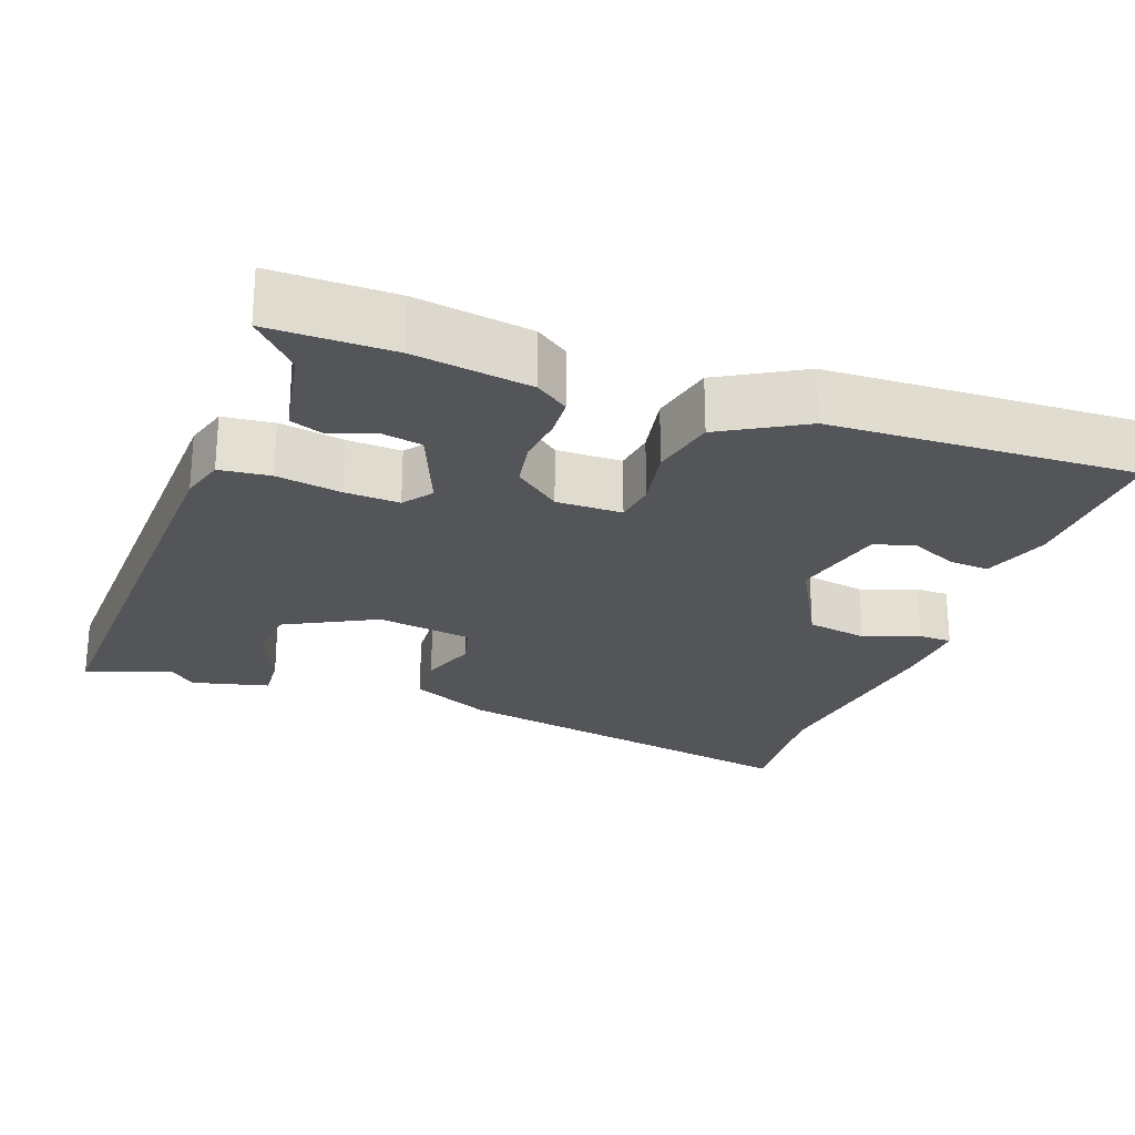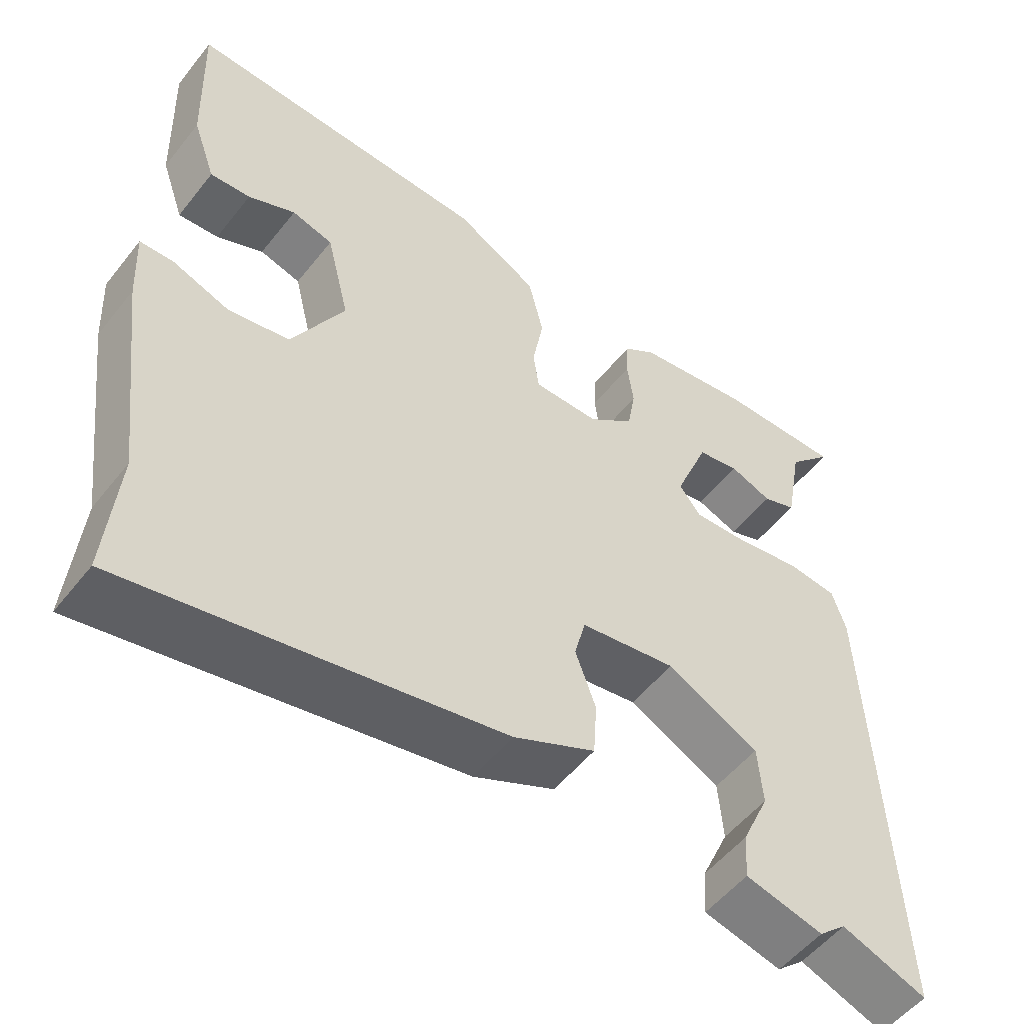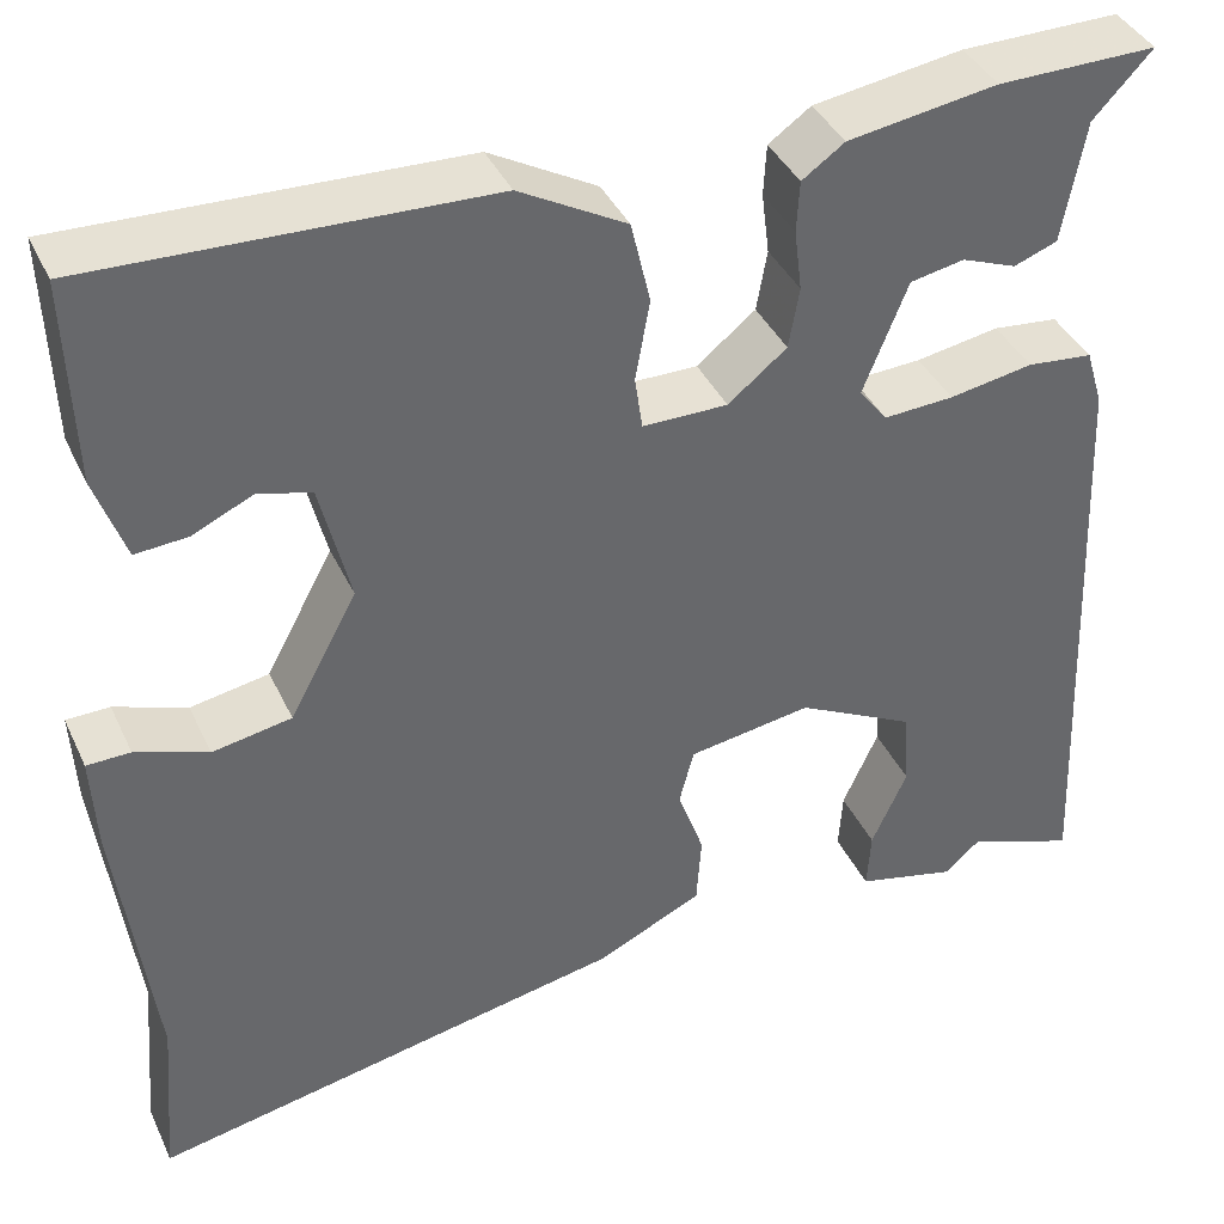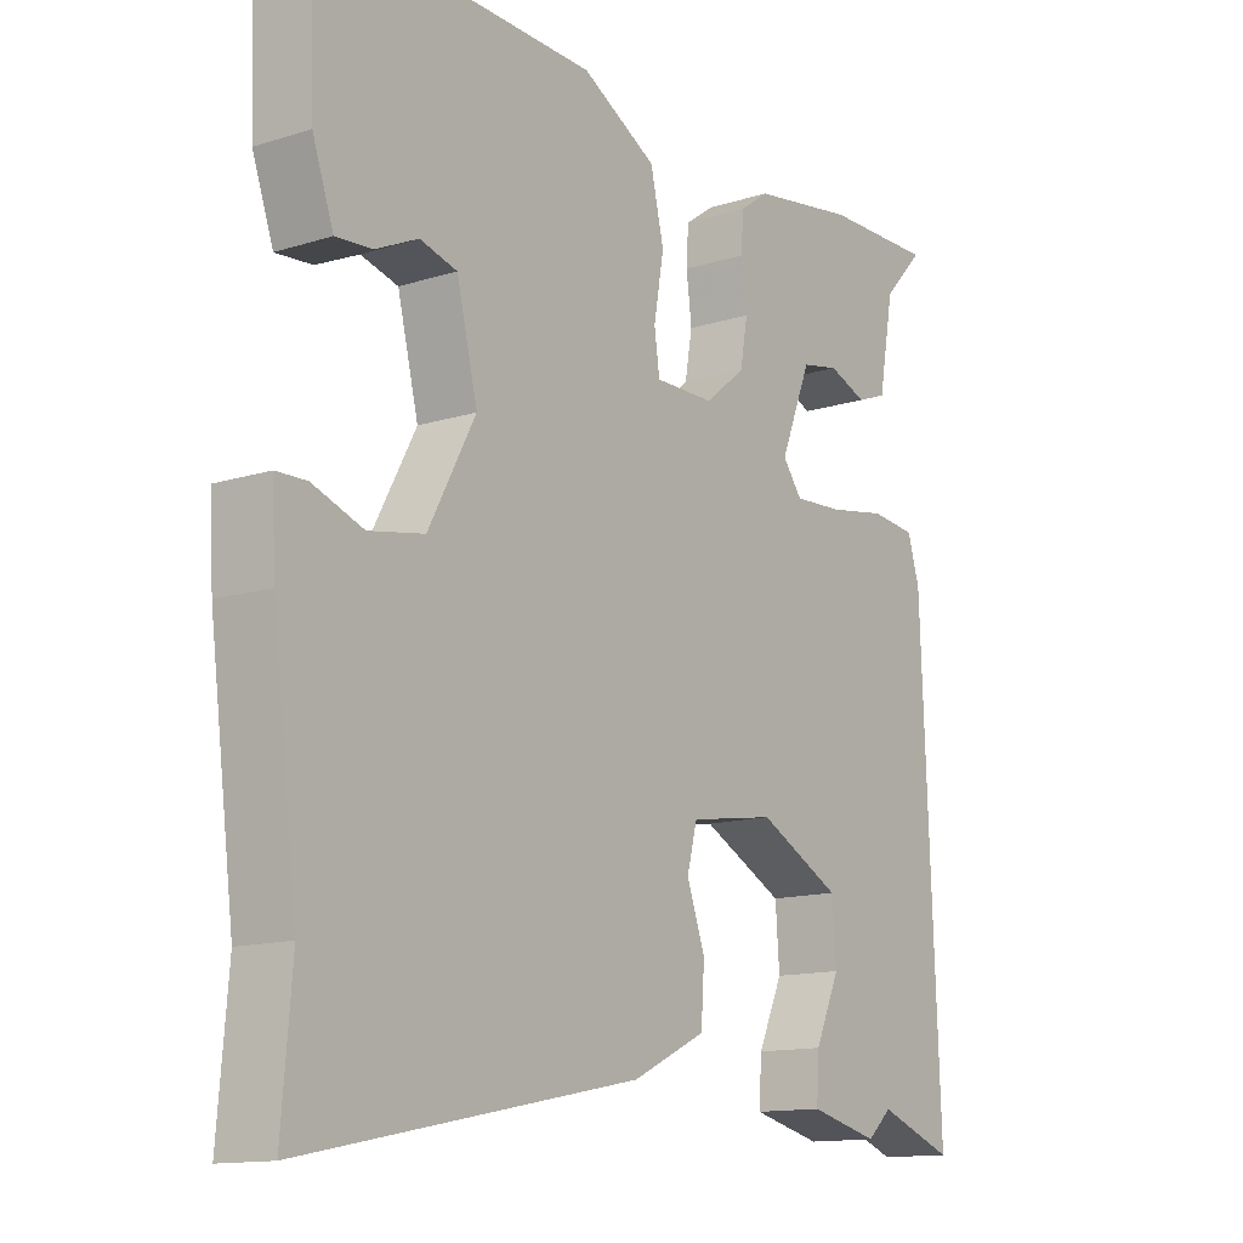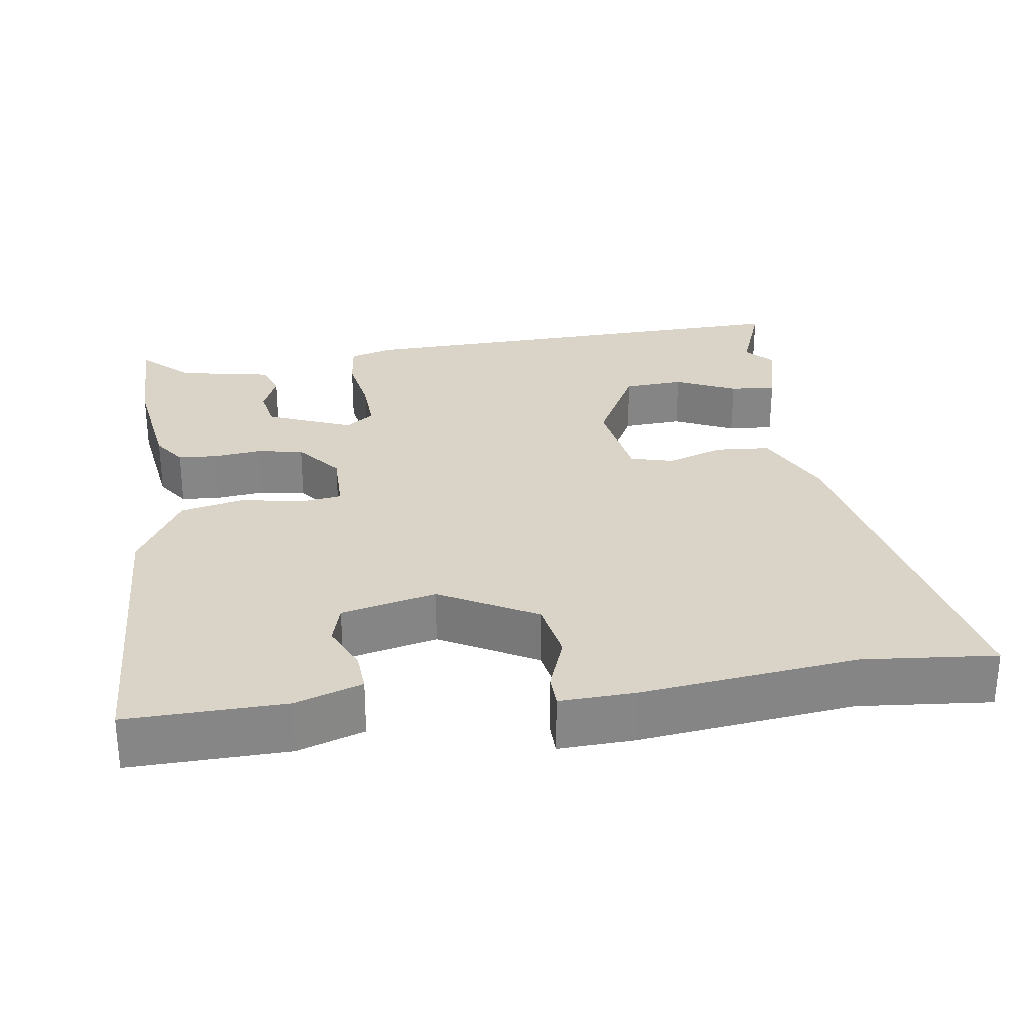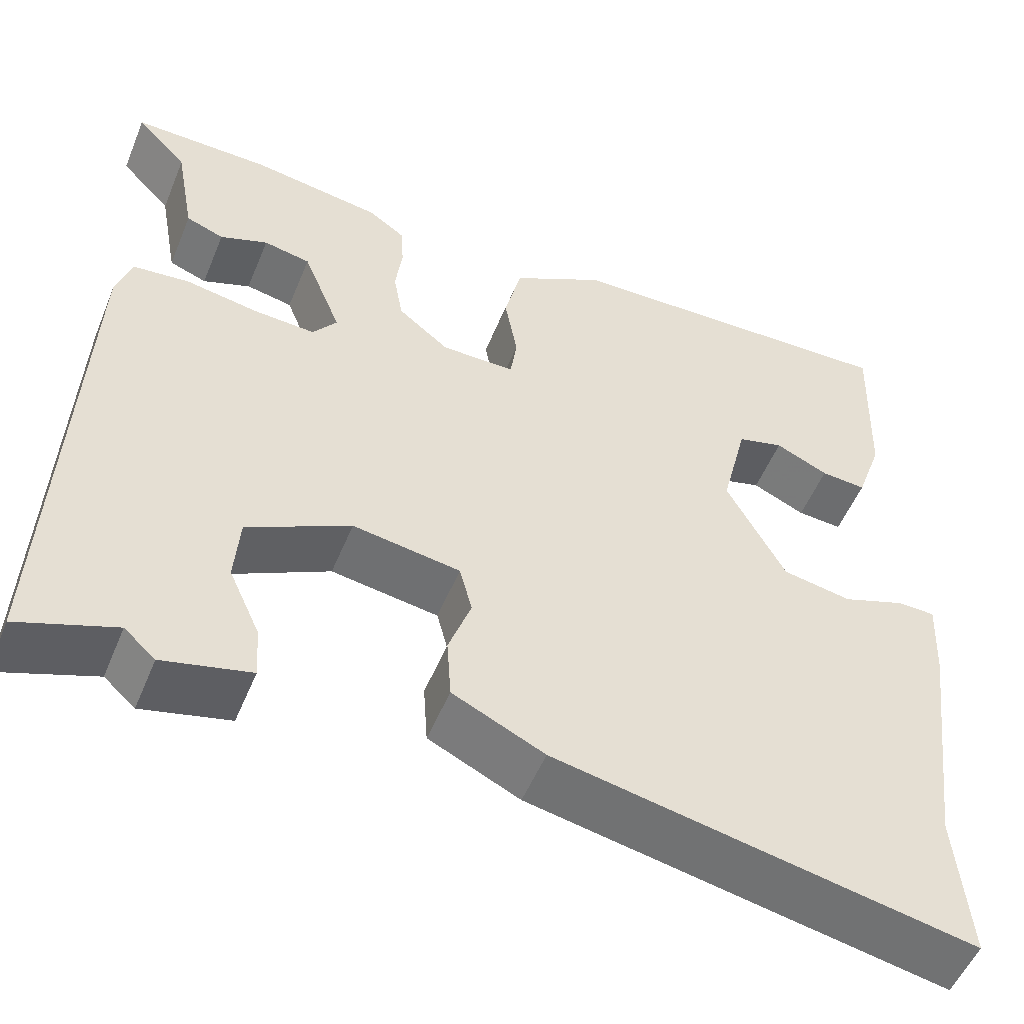
<metadata>
{"format":"obj","ext":"obj","renderer":"f3d","projection":"perspective","resolution":1024,"background":"white","views":[{"elev":-24.4,"azim":-19.6,"up":"+Y"},{"elev":-53.4,"azim":142.6,"up":"+Z"},{"elev":39.4,"azim":156.7,"up":"+Z"},{"elev":-13.3,"azim":125.6,"up":"+Z"},{"elev":28.4,"azim":82.3,"up":"+Y"},{"elev":-52.8,"azim":-22.1,"up":"+Z"}]}
</metadata>
<code>
v -0.549 0.07 0.501
v -0.384 0.07 0.499
v -0.229 0.07 0.475
v -0.185 0.07 0.444
v -0.182 0.07 0.391
v -0.19 0.07 0.327
v -0.179 0.07 0.264
v -0.118 0.07 0.215
v -0.03 0.07 0.215
v -0.022 0.07 0.27
v -0.037 0.07 0.354
v -0.017 0.07 0.44
v 0.094 0.07 0.502
v 0.503 0.07 0.516
v 0.496 0.07 0.305
v 0.465 0.07 0.216
v 0.411 0.07 0.22
v 0.348 0.07 0.249
v 0.293 0.07 0.234
v 0.262 0.07 0.107
v 0.332 0.07 -0.023
v 0.414 0.07 -0.038
v 0.489 0.07 -0.011
v 0.534 0.07 -0.012
v 0.529 0.07 -0.112
v 0.492 0.07 -0.401
v 0.507 0.07 -0.579
v 0.011 0.07 -0.481
v -0.098 0.07 -0.429
v -0.103 0.07 -0.355
v -0.076 0.07 -0.279
v -0.091 0.07 -0.221
v -0.219 0.07 -0.201
v -0.342 0.07 -0.264
v -0.348 0.07 -0.345
v -0.311 0.07 -0.427
v -0.307 0.07 -0.489
v -0.411 0.07 -0.514
v -0.448 0.07 -0.481
v -0.562 0.07 -0.523
v -0.536 0.07 0.104
v -0.518 0.07 0.163
v -0.45 0.07 0.17
v -0.363 0.07 0.155
v -0.29 0.07 0.151
v -0.261 0.07 0.189
v -0.307 0.07 0.304
v -0.363 0.07 0.315
v -0.42 0.07 0.293
v -0.465 0.07 0.31
v -0.488 0.07 0.436
v -0.549 0 0.501
v -0.384 0 0.499
v -0.229 0 0.475
v -0.185 0 0.444
v -0.182 0 0.391
v -0.19 0 0.327
v -0.179 0 0.264
v -0.118 0 0.215
v -0.03 0 0.215
v -0.022 0 0.27
v -0.037 0 0.354
v -0.017 0 0.44
v 0.094 0 0.502
v 0.503 0 0.516
v 0.496 0 0.305
v 0.465 0 0.216
v 0.411 0 0.22
v 0.348 0 0.249
v 0.293 0 0.234
v 0.262 0 0.107
v 0.332 0 -0.023
v 0.414 0 -0.038
v 0.489 0 -0.011
v 0.534 0 -0.012
v 0.529 0 -0.112
v 0.492 0 -0.401
v 0.507 0 -0.579
v 0.011 0 -0.481
v -0.098 0 -0.429
v -0.103 0 -0.355
v -0.076 0 -0.279
v -0.091 0 -0.221
v -0.219 0 -0.201
v -0.342 0 -0.264
v -0.348 0 -0.345
v -0.311 0 -0.427
v -0.307 0 -0.489
v -0.411 0 -0.514
v -0.448 0 -0.481
v -0.562 0 -0.523
v -0.536 0 0.104
v -0.518 0 0.163
v -0.45 0 0.17
v -0.363 0 0.155
v -0.29 0 0.151
v -0.261 0 0.189
v -0.307 0 0.304
v -0.363 0 0.315
v -0.42 0 0.293
v -0.465 0 0.31
v -0.488 0 0.436
f 48 49 50 51
f 47 48 51 1
f 41 42 43 44
f 39 40 41 44
f 39 44 45
f 38 39 45 46
f 35 36 37 38
f 34 35 38
f 28 29 30 31
f 26 27 28 31
f 26 31 32
f 25 26 32
f 22 23 24 25
f 21 22 25 32
f 20 21 32 33
f 15 16 17 18
f 15 18 19
f 14 15 19
f 13 14 19
f 10 11 12 13
f 9 10 13 19
f 3 4 5 6
f 3 6 7
f 47 1 2 3
f 46 47 3 7
f 34 38 46
f 9 19 20 33
f 8 9 33 34
f 7 8 34 46
f 102 101 100 99
f 52 102 99 98
f 95 94 93 92
f 95 92 91 90
f 96 95 90
f 97 96 90 89
f 89 88 87 86
f 89 86 85
f 82 81 80 79
f 82 79 78 77
f 83 82 77
f 83 77 76
f 76 75 74 73
f 83 76 73 72
f 84 83 72 71
f 69 68 67 66
f 70 69 66
f 70 66 65
f 70 65 64
f 64 63 62 61
f 70 64 61 60
f 57 56 55 54
f 58 57 54
f 54 53 52 98
f 58 54 98 97
f 97 89 85
f 84 71 70 60
f 85 84 60 59
f 97 85 59 58
f 1 52 53 2
f 2 53 54 3
f 3 54 55 4
f 4 55 56 5
f 5 56 57 6
f 6 57 58 7
f 7 58 59 8
f 8 59 60 9
f 9 60 61 10
f 10 61 62 11
f 11 62 63 12
f 12 63 64 13
f 13 64 65 14
f 14 65 66 15
f 15 66 67 16
f 16 67 68 17
f 17 68 69 18
f 18 69 70 19
f 19 70 71 20
f 20 71 72 21
f 21 72 73 22
f 22 73 74 23
f 23 74 75 24
f 24 75 76 25
f 25 76 77 26
f 26 77 78 27
f 27 78 79 28
f 28 79 80 29
f 29 80 81 30
f 30 81 82 31
f 31 82 83 32
f 32 83 84 33
f 33 84 85 34
f 34 85 86 35
f 35 86 87 36
f 36 87 88 37
f 37 88 89 38
f 38 89 90 39
f 39 90 91 40
f 40 91 92 41
f 41 92 93 42
f 42 93 94 43
f 43 94 95 44
f 44 95 96 45
f 45 96 97 46
f 46 97 98 47
f 47 98 99 48
f 48 99 100 49
f 49 100 101 50
f 50 101 102 51
f 51 102 52 1

</code>
